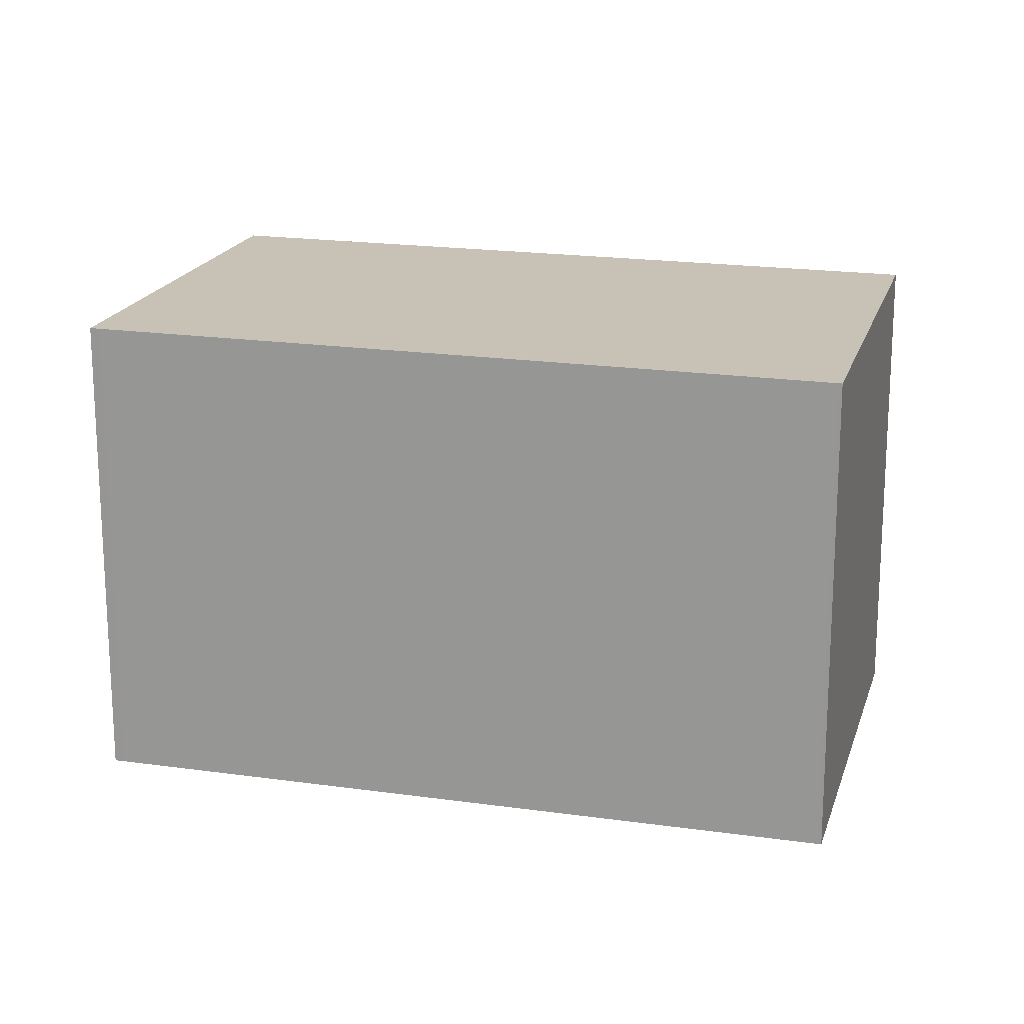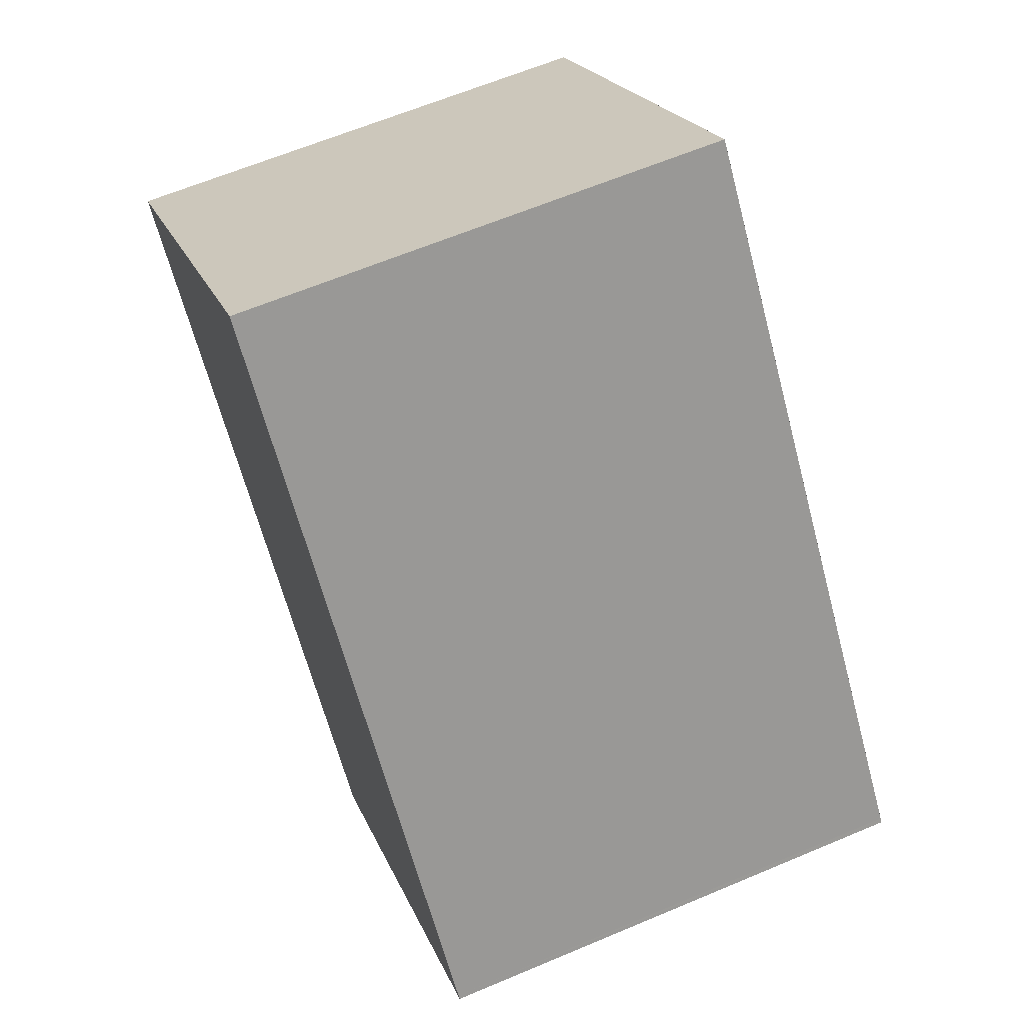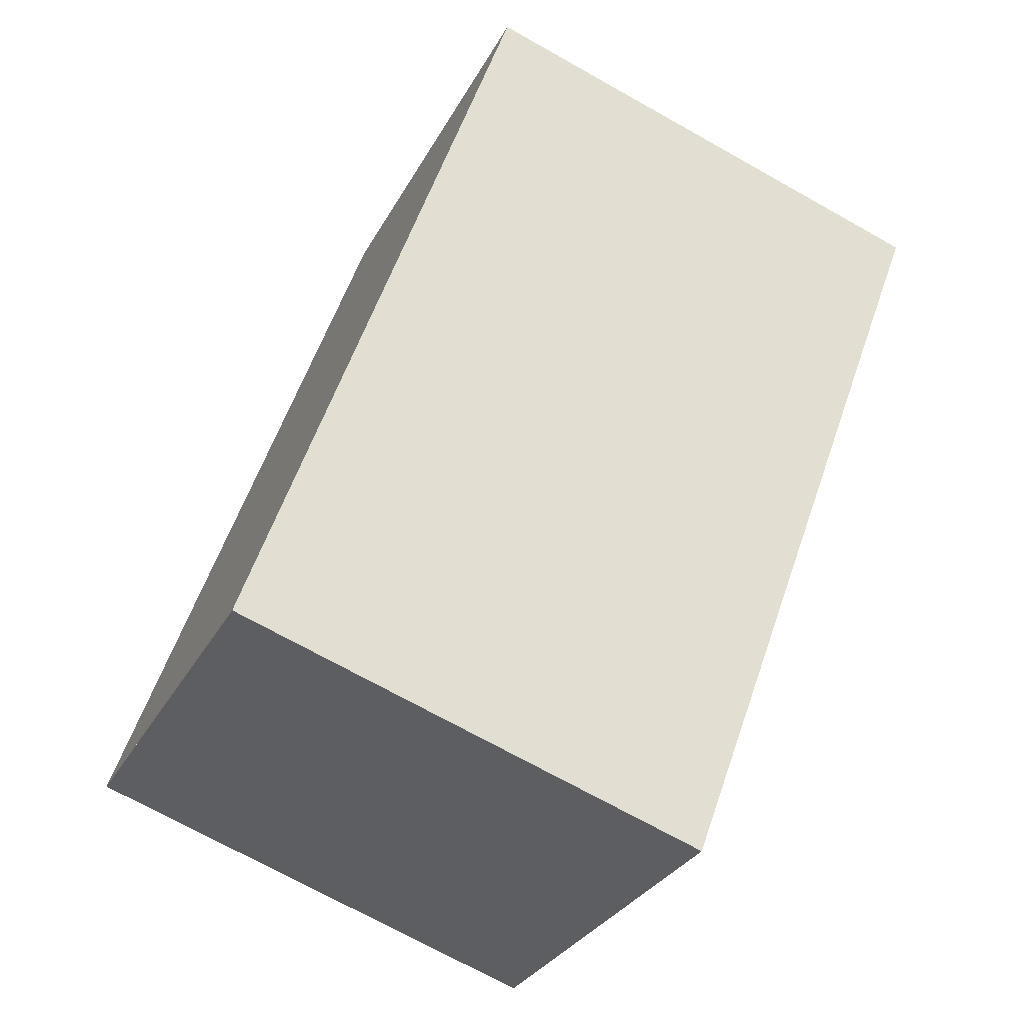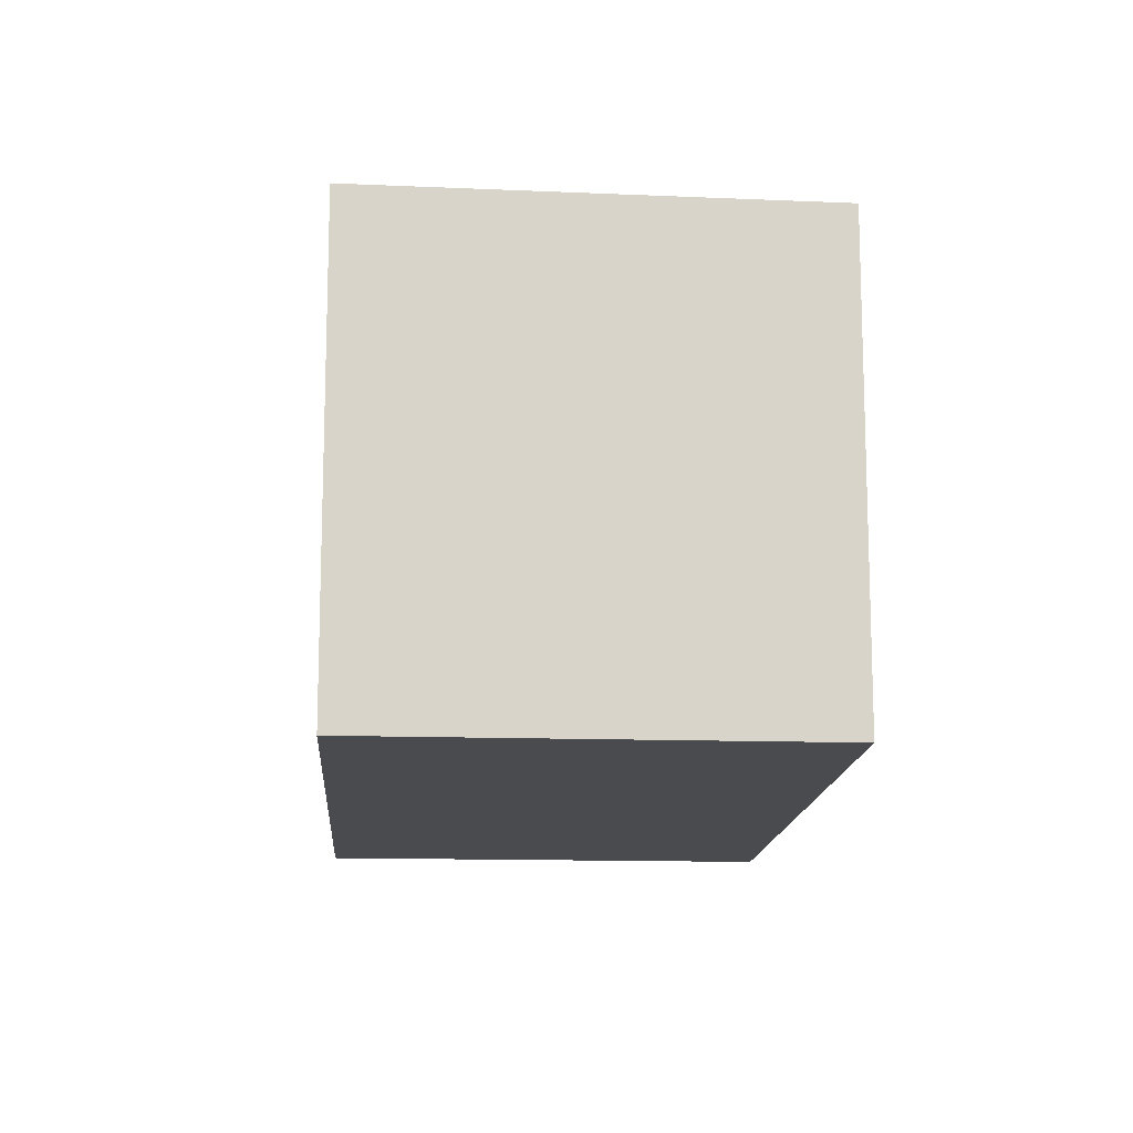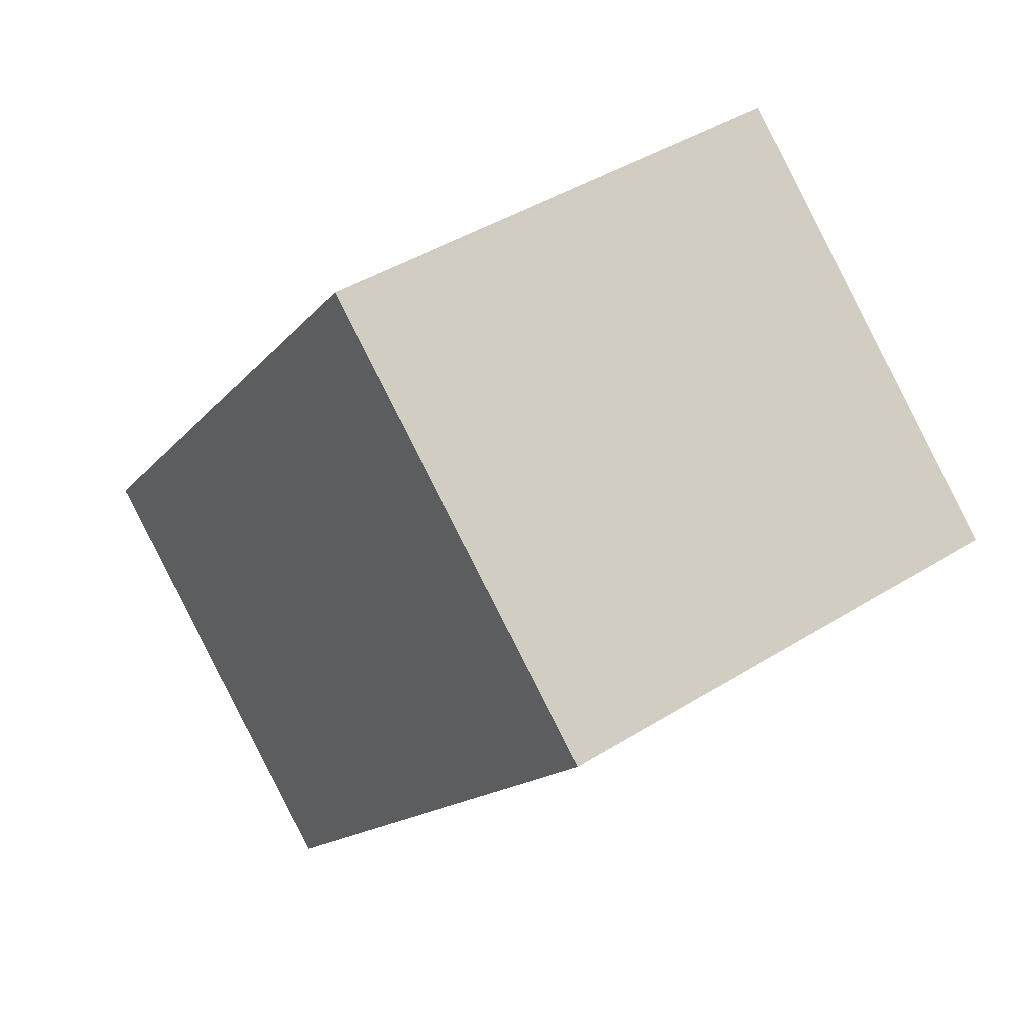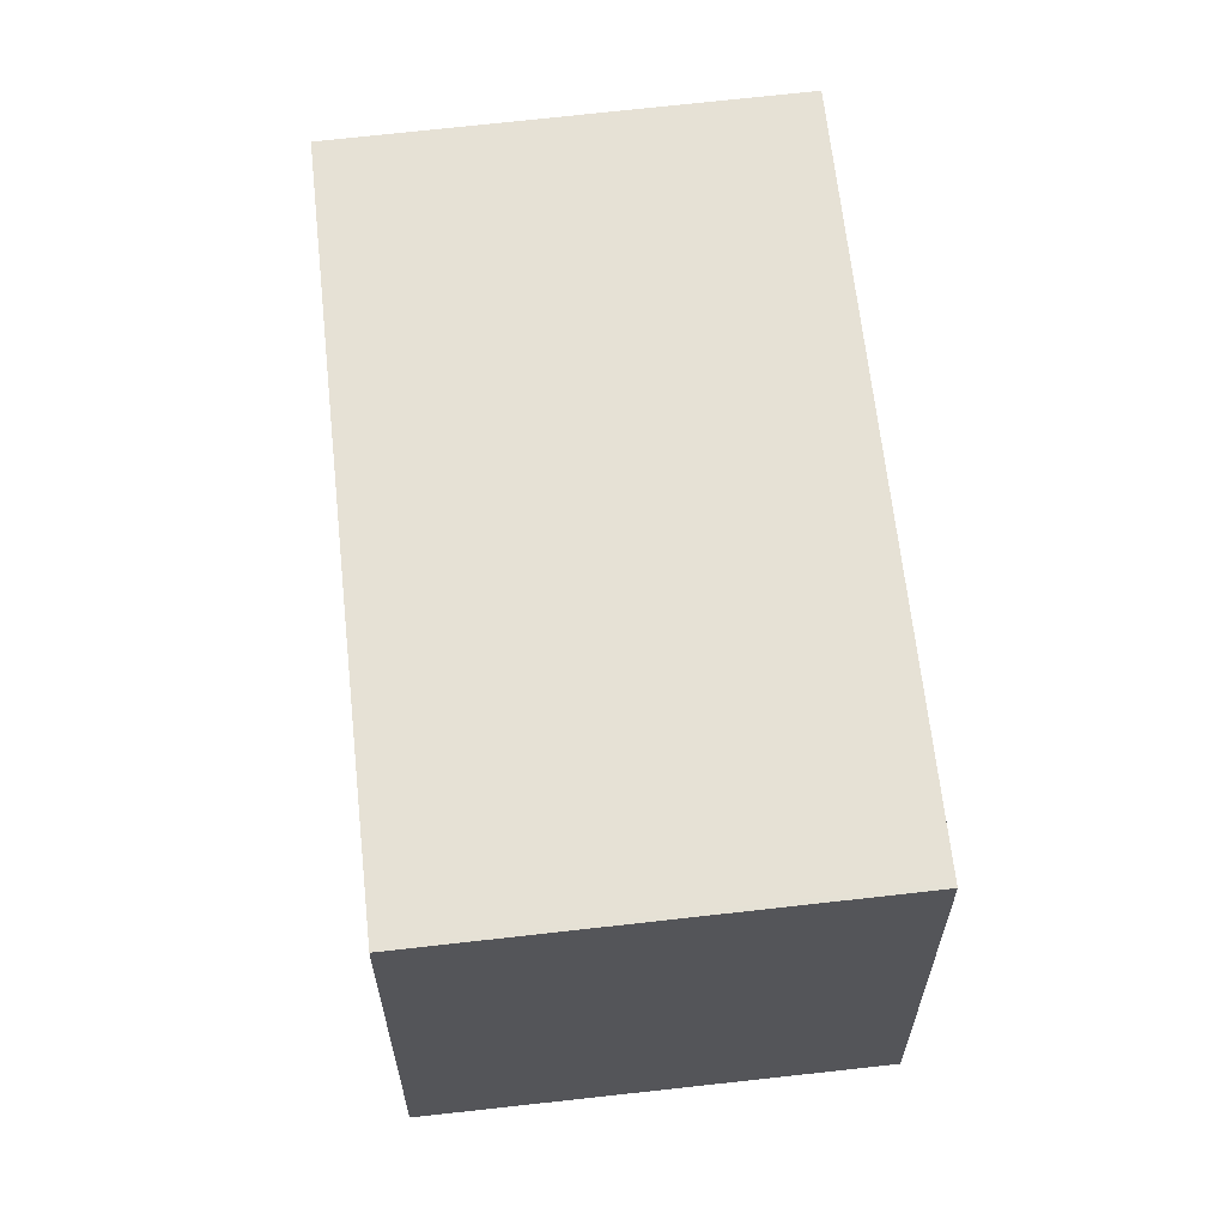
<metadata>
{"format":"obj","ext":"obj","renderer":"f3d","projection":"perspective","resolution":1024,"background":"white","views":[{"elev":18.3,"azim":-35.0,"up":"+Z"},{"elev":62.9,"azim":66.8,"up":"+Y"},{"elev":-71.2,"azim":-119.3,"up":"+Y"},{"elev":-14.0,"azim":-144.1,"up":"+Z"},{"elev":42.7,"azim":-126.6,"up":"+Y"},{"elev":64.3,"azim":33.6,"up":"+Z"}]}
</metadata>
<code>
v -1420 -2307 2.169
v -1422 -2308 2.148
v -1424 -2305 2.164
v -1422 -2304 2.186
v -1422 -2308 2.148
v -1420 -2307 2.169
v -1422 -2304 2.186
v -1420 -2307 2.169
v -1420 -2307 2.169
v -1424 -2305 2.165
v -1422 -2308 2.148
v -1422 -2308 2.148
v -1422 -2304 2.185
v -1424 -2305 2.164
v -1424 -2305 2.164
v -1422 -2304 2.185
v -1420 -2307 2.169
v -1420 -2307 2.169
v -1420 -2307 0
v -1420 -2307 0
v -1422 -2308 2.148
v -1422 -2308 2.148
v -1422 -2308 0
v -1422 -2308 0
v -1424 -2305 2.165
v -1424 -2305 2.164
v -1424 -2305 0
v -1424 -2305 0
v -1422 -2304 2.185
v -1422 -2304 2.186
v -1422 -2304 0
v -1422 -2304 0
v -1424 -2305 2.164
v -1422 -2308 2.148
v -1422 -2308 0
v -1424 -2305 0
v -1420 -2307 2.169
v -1420 -2307 2.169
v -1420 -2307 0
v -1420 -2307 0
v -1422 -2304 2.186
v -1422 -2304 2.186
v -1422 -2304 -4.441e-16
v -1422 -2304 0
v -1422 -2308 2.148
v -1420 -2307 2.169
v -1420 -2307 0
v -1422 -2308 0
v -1422 -2304 2.186
v -1424 -2305 2.165
v -1424 -2305 0
v -1422 -2304 -4.441e-16
v -1422 -2308 2.148
v -1422 -2308 2.148
v -1422 -2308 0
v -1422 -2308 0
v -1424 -2305 2.164
v -1424 -2305 2.164
v -1424 -2305 0
v -1424 -2305 0
v -1420 -2307 2.169
v -1422 -2304 2.185
v -1422 -2304 0
v -1420 -2307 0
v -1420 -2307 0
v -1422 -2308 0
v -1424 -2305 0
v -1422 -2304 0
f 12 2 5 11
f 15 3 10 14
f 13 7 4 16
f 8 6 1 9
f 14 10 7 13
f 11 8 9 12
f 13 8 11 14
f 14 11 5 15
f 16 6 8 13
f 18 19 20 17
f 22 23 24 21
f 26 27 28 25
f 30 31 32 29
f 34 35 36 33
f 38 39 40 37
f 42 43 44 41
f 46 47 48 45
f 50 51 52 49
f 54 55 56 53
f 58 59 60 57
f 62 63 64 61
f 66 67 68 65

</code>
